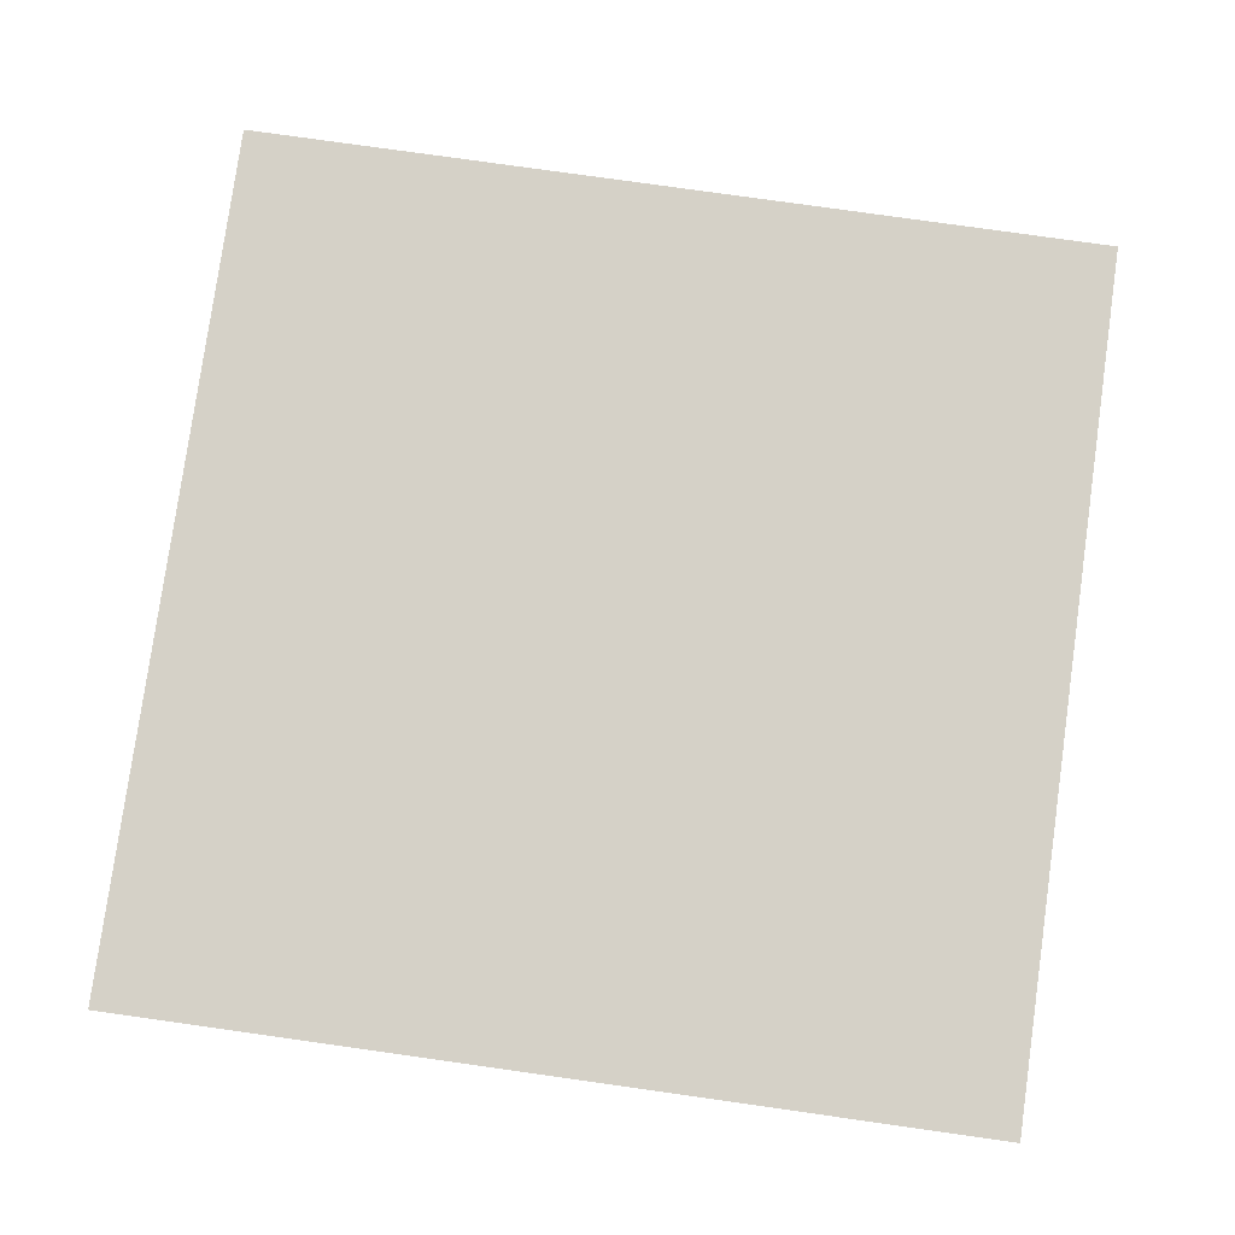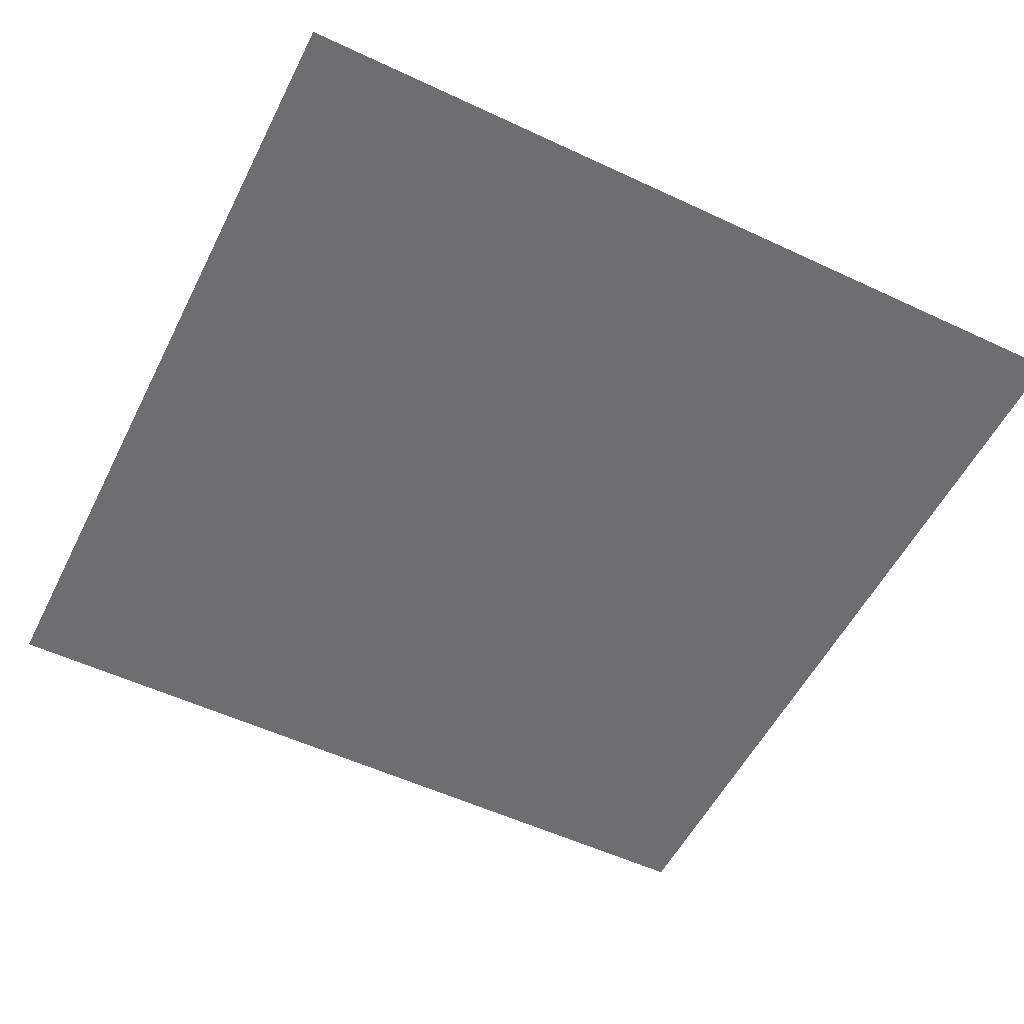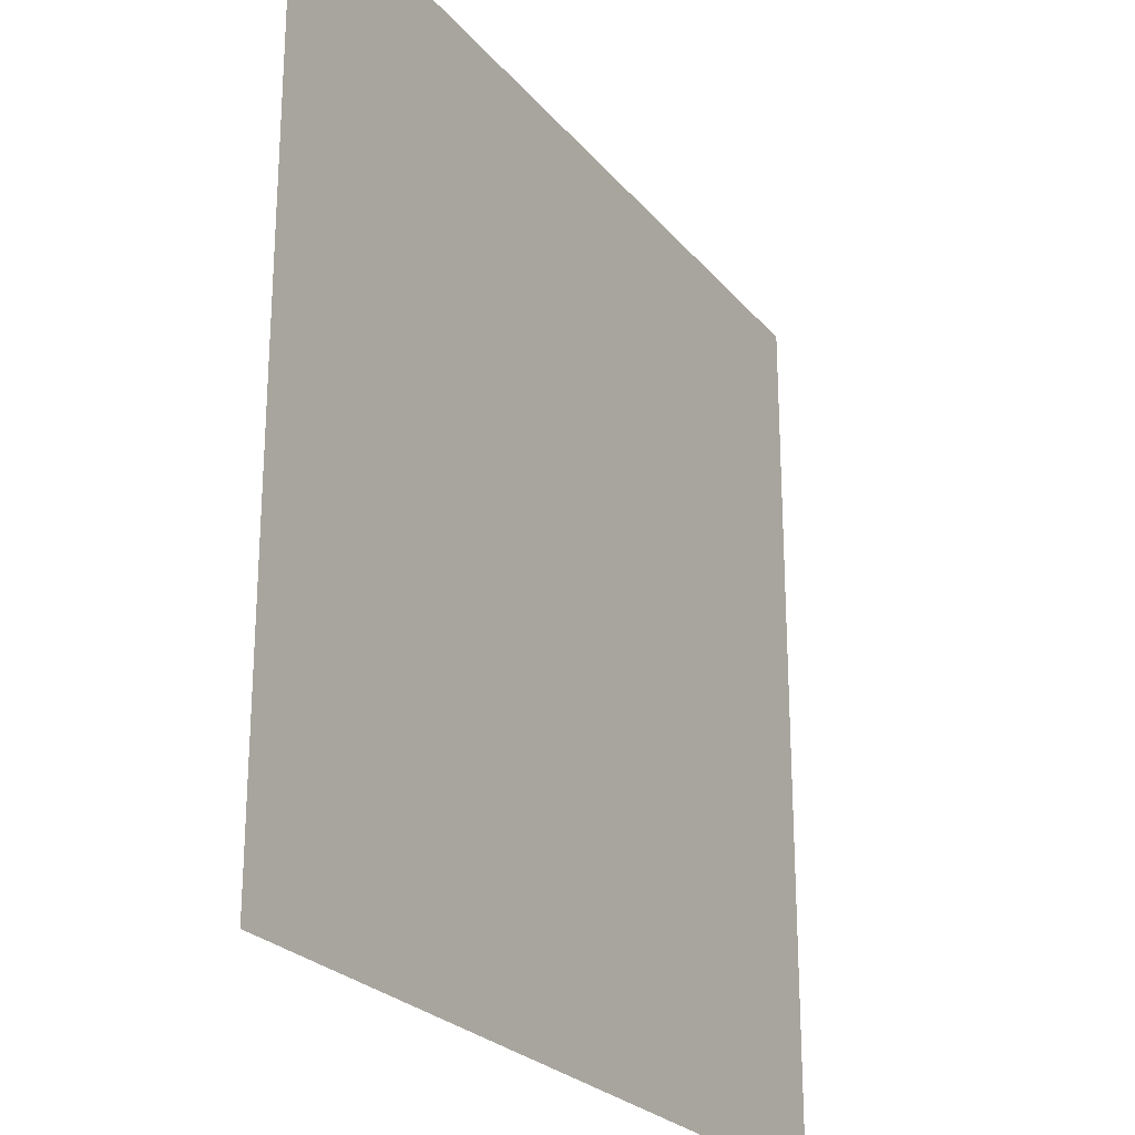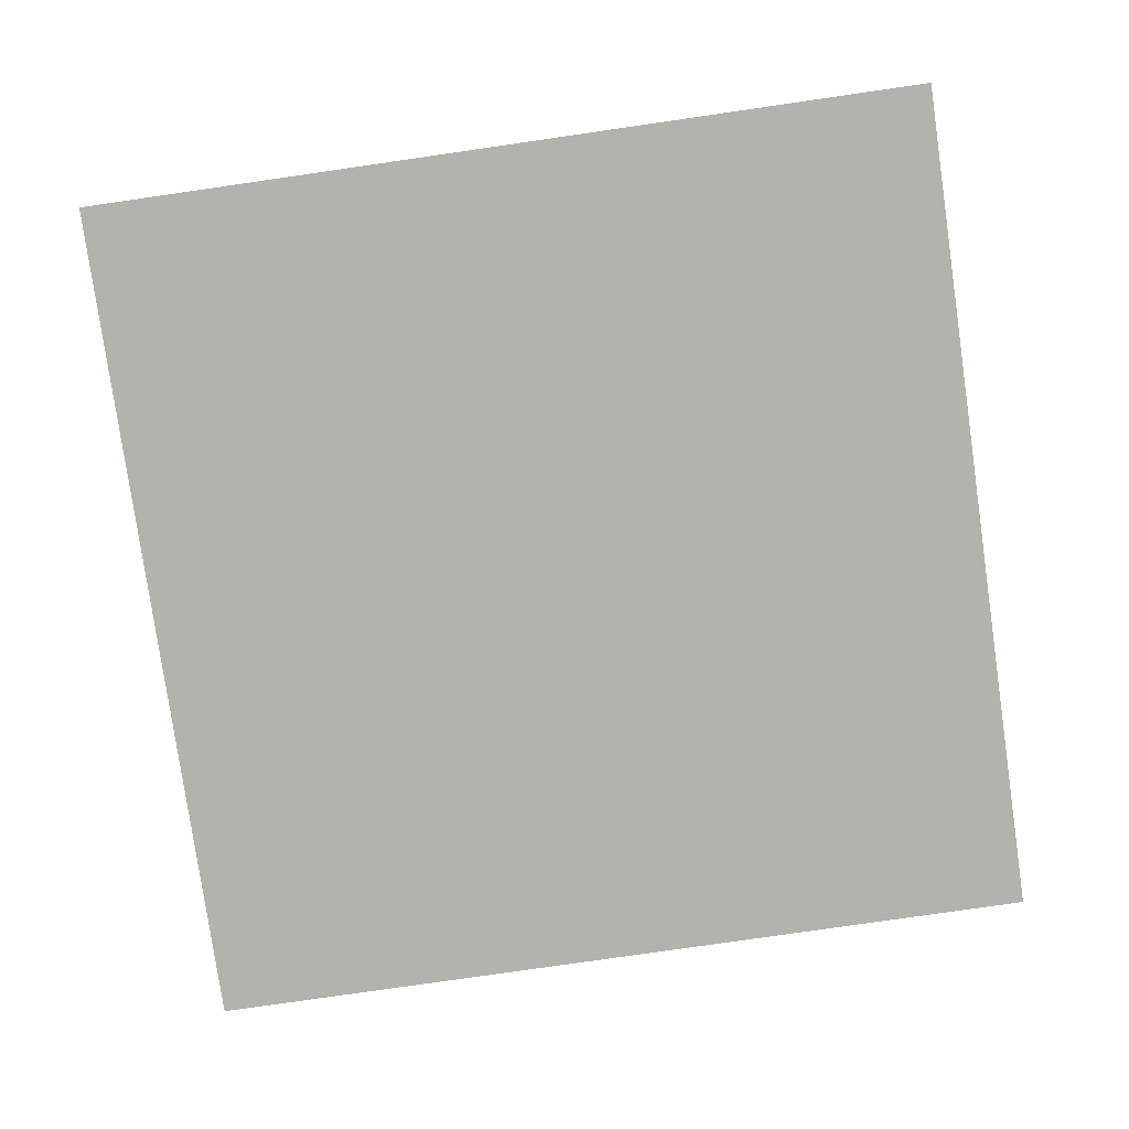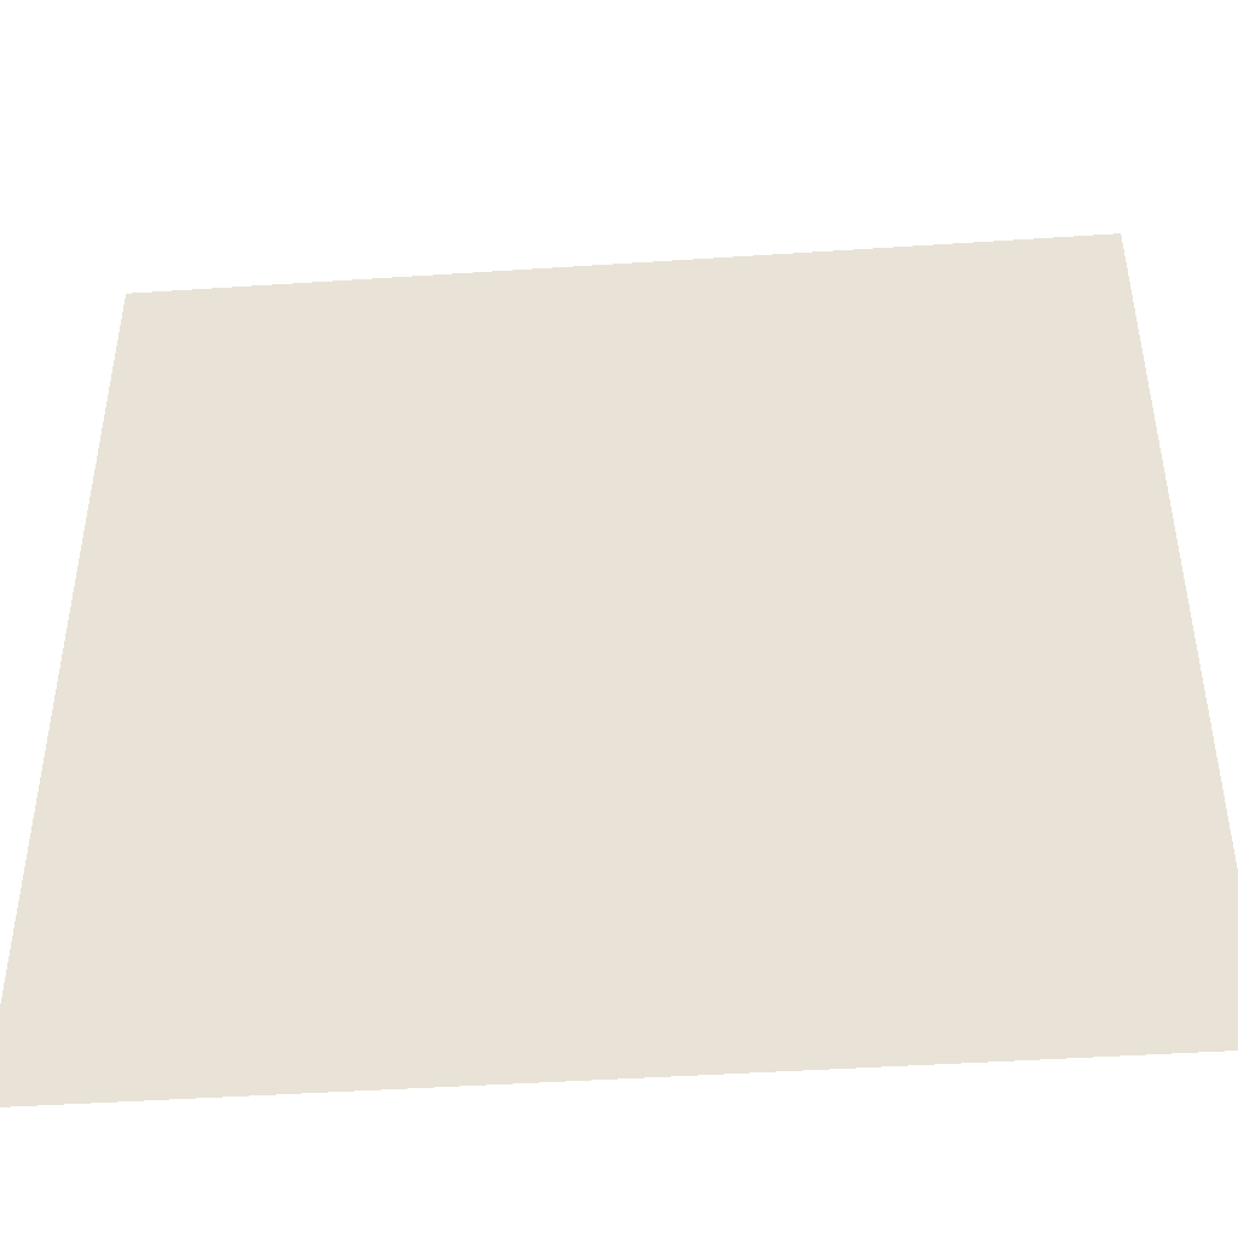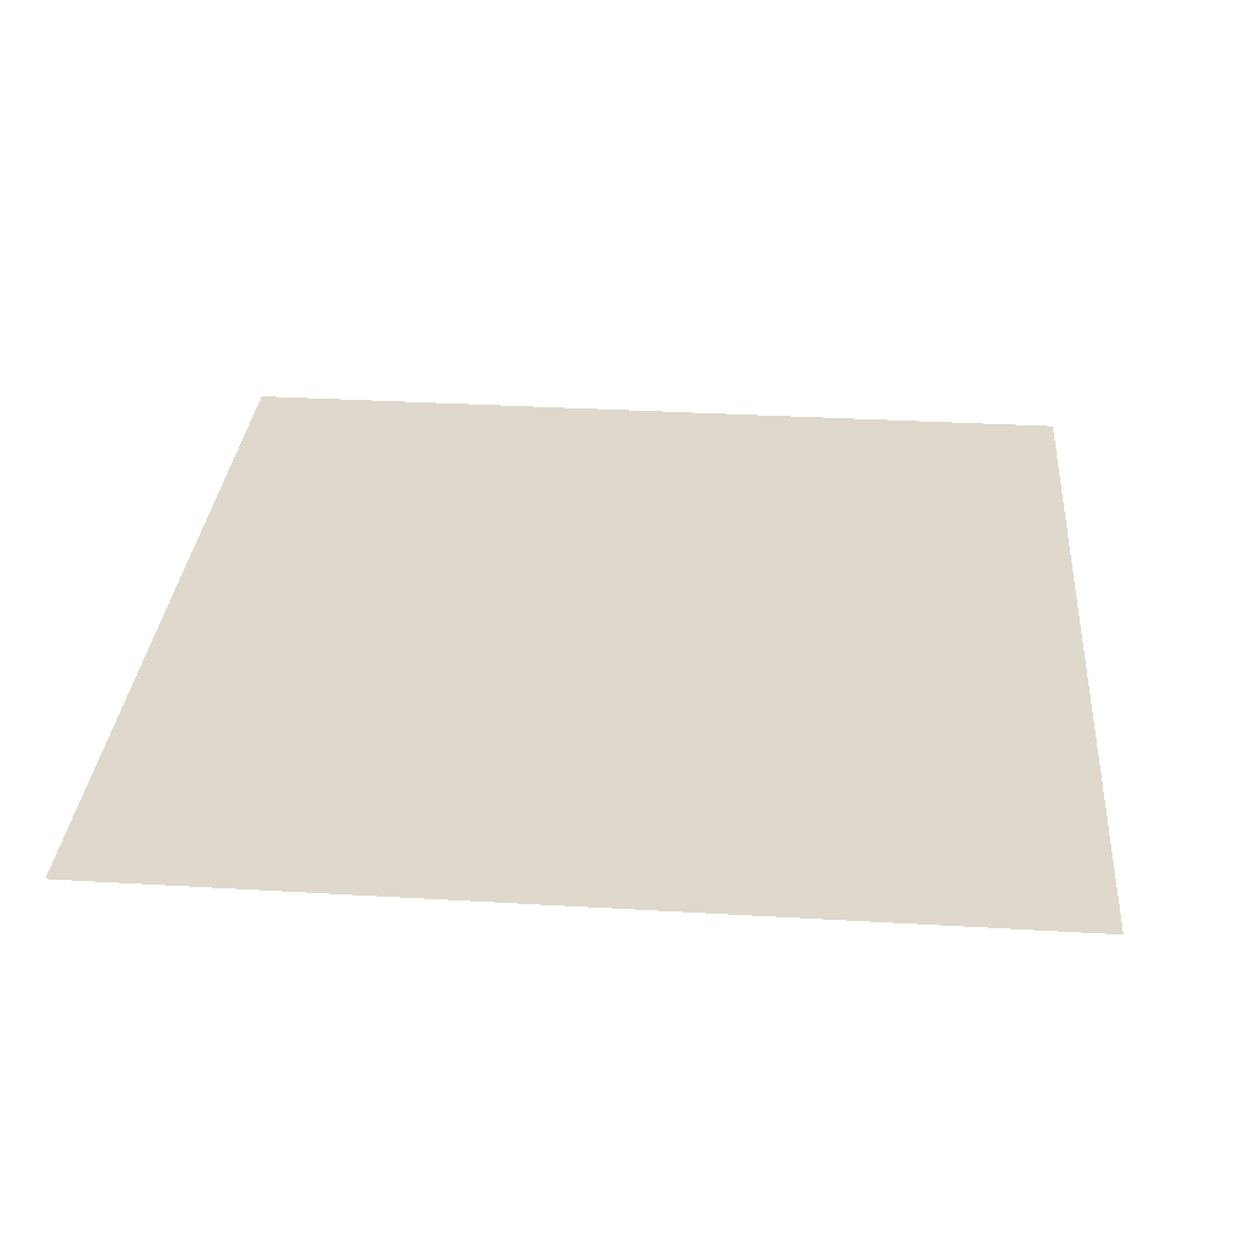
<metadata>
{"format":"obj","ext":"obj","renderer":"f3d","projection":"perspective","resolution":1024,"background":"white","views":[{"elev":79.6,"azim":8.0,"up":"+Z"},{"elev":-54.4,"azim":153.6,"up":"+Z"},{"elev":-24.7,"azim":119.6,"up":"+Y"},{"elev":-79.5,"azim":98.2,"up":"+Z"},{"elev":-44.6,"azim":-175.6,"up":"+Y"},{"elev":32.0,"azim":-85.3,"up":"+Z"}]}
</metadata>
<code>
o LightSwitchDialA_21_LightSwitchDialA_21_1_GeomSubset_0
v 0.0005 0.009227 0
v -0.0005 0.009227 0
v 0.0005 0.01023 0
v -0.0005 0.01023 0
v 0.0005 0.009227 0
v -0.0005 0.009227 0
v 0.0005 0.01023 0
v -0.0005 0.01023 0
v 0.0005 0.009227 0
v -0.0005 0.009227 0
v 0.0005 0.01023 0
v -0.0005 0.01023 0
v 0.0005 0.009227 0
v -0.0005 0.009227 0
v 0.0005 0.01023 0
v -0.0005 0.01023 0
v 0.0005 0.009227 0
v -0.0005 0.009227 0
v 0.0005 0.01023 0
v -0.0005 0.01023 0
v 0.0005 0.009227 0
v -0.0005 0.009227 0
v 0.0005 0.01023 0
v -0.0005 0.01023 0
v 0.04724 -0.003827 -0.0594
v 0.04724 0.006567 0.0594
v 0.04162 0.006567 0.0594
v 0.04162 -0.003827 -0.0594
v 0.04724 -0.01723 -0.05595
v 0.04724 -0.007229 0.05833
v 0.04162 -0.007229 0.05833
v 0.04162 -0.01723 -0.05595
v 0.04558 0.006683 0.06074
v 0.04336 0.006685 0.06075
v 0.04336 -0.003946 -0.06075
v 0.04558 -0.003944 -0.06074
v 0.04558 -0.007069 0.05961
v 0.04336 -0.007068 0.05963
v 0.04558 -0.0173 -0.05724
v 0.04336 -0.0173 -0.05726
v 0.04162 0.005302 0.04495
v 0.04162 -0.01264 0.0448
v 0.04336 -0.01261 0.04501
v 0.04558 -0.01261 0.04501
v 0.04724 -0.01264 0.0448
v 0.04724 0.005302 0.04495
v 0.04162 0.003998 0.03004
v 0.04162 -0.01623 0.03066
v 0.04336 -0.01623 0.03066
v 0.04558 -0.01623 0.03066
v 0.04724 -0.01623 0.03066
v 0.04724 0.003998 0.03004
v 0.04162 0.002684 0.01502
v 0.04162 -0.01909 0.01635
v 0.04336 -0.01909 0.01635
v 0.04558 -0.01909 0.01635
v 0.04724 -0.01909 0.01635
v 0.04724 0.002684 0.01502
v 0.04162 0.00137 0
v 0.04162 -0.02104 0.00196
v 0.04336 -0.02103 0.00196
v 0.04558 -0.02103 0.00196
v 0.04724 -0.02104 0.00196
v 0.04724 0.00137 0
v 0.04162 5.7e-05 -0.015
v 0.04162 -0.02162 -0.01253
v 0.04336 -0.02162 -0.01257
v 0.04558 -0.02162 -0.01257
v 0.04724 -0.02162 -0.01253
v 0.04724 5.7e-05 -0.015
v 0.04162 -0.001253 -0.02998
v 0.04162 -0.02129 -0.02708
v 0.04336 -0.02129 -0.02719
v 0.04558 -0.02129 -0.02719
v 0.04724 -0.02129 -0.02708
v 0.04724 -0.001253 -0.02998
v 0.04162 -0.002564 -0.04497
v 0.04162 -0.02021 -0.0417
v 0.04336 -0.02021 -0.04188
v 0.04558 -0.02021 -0.04188
v 0.04724 -0.02021 -0.0417
v 0.04724 -0.002564 -0.04497
f 1 2 4 3

</code>
